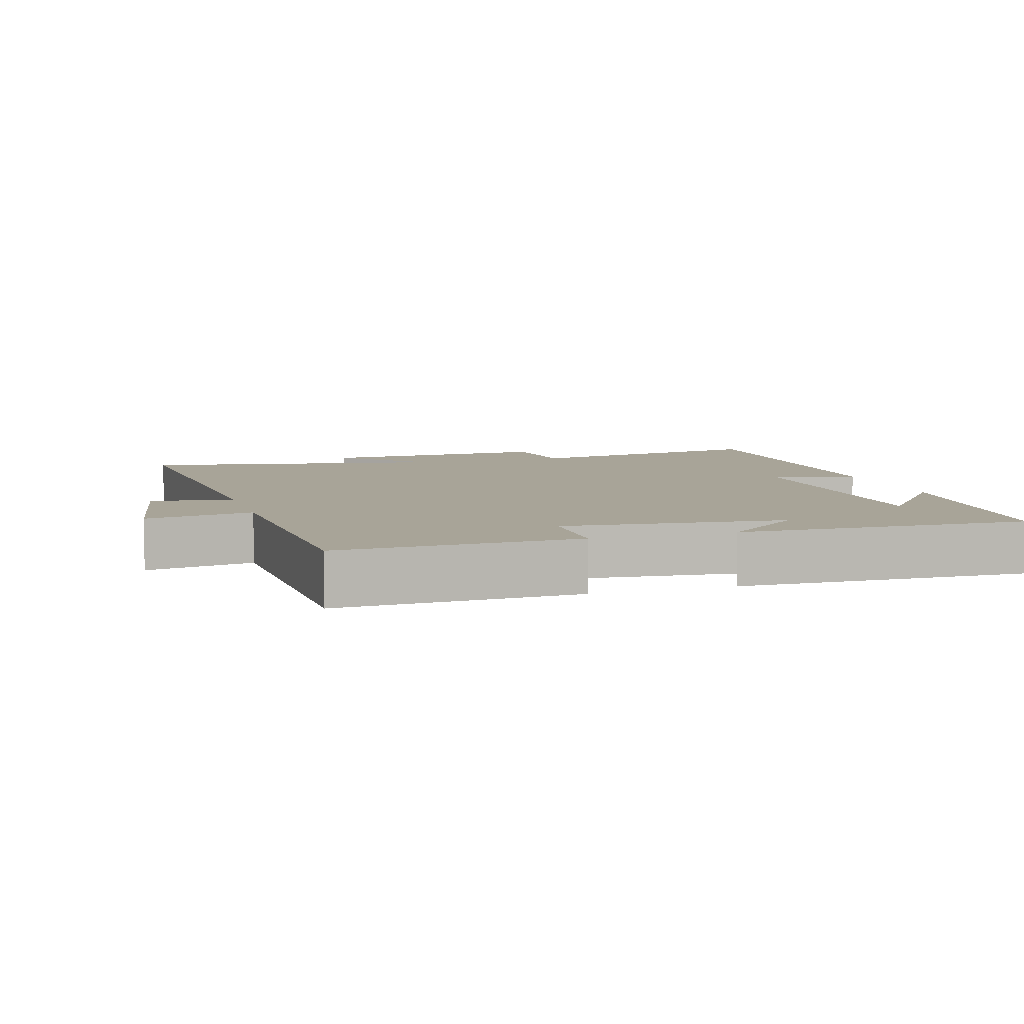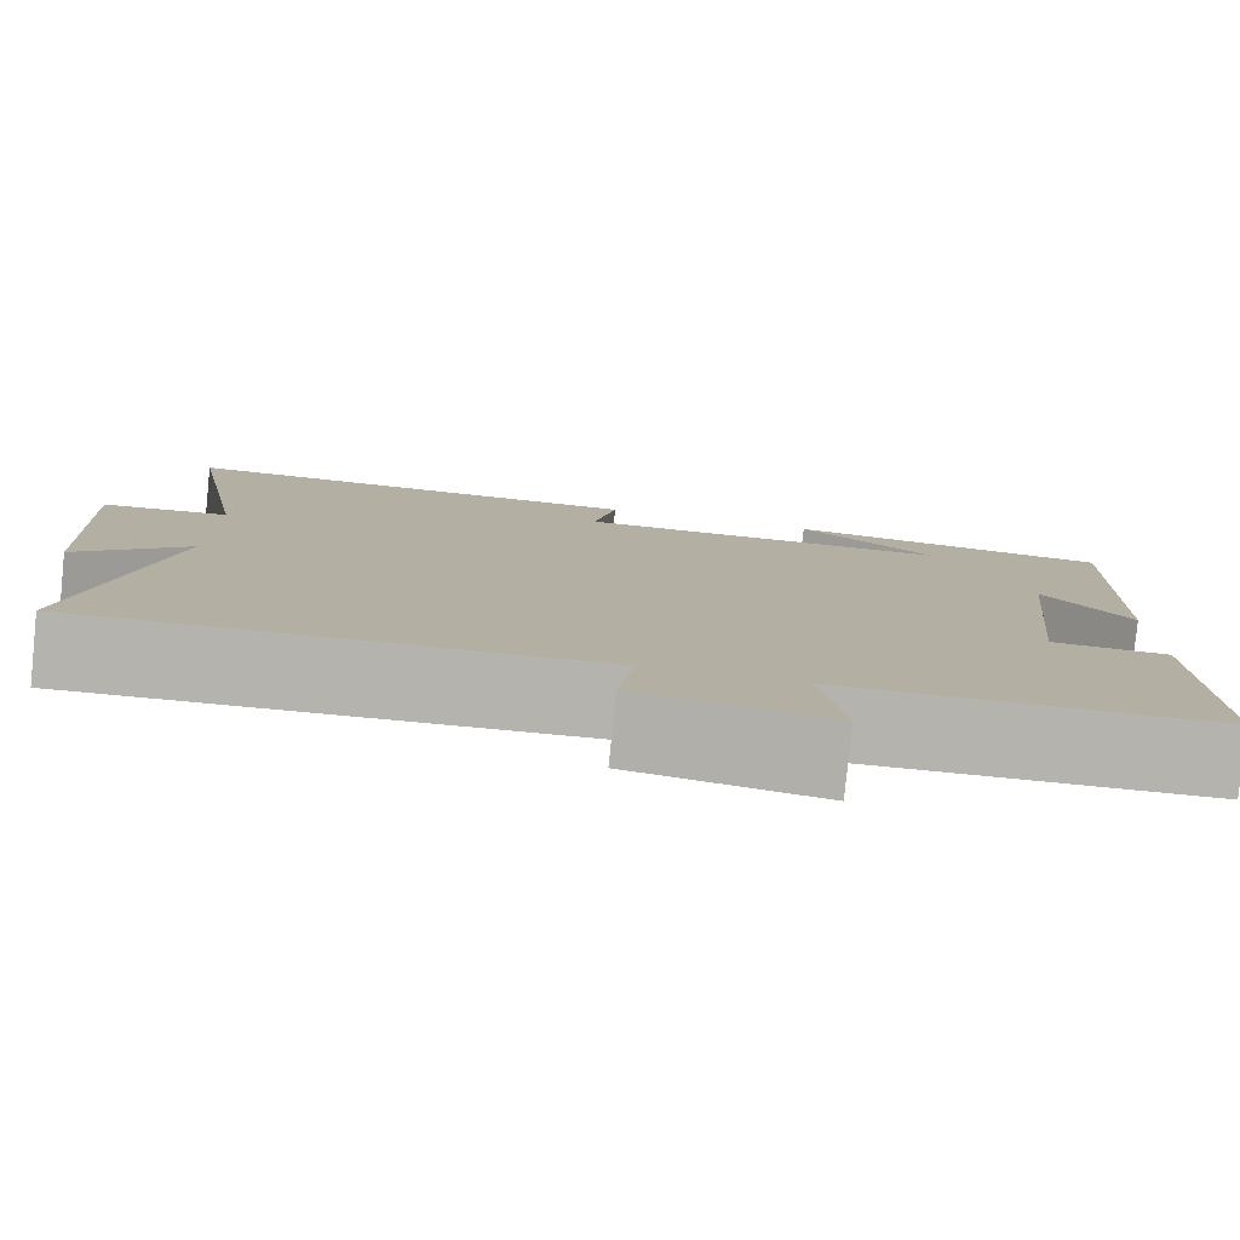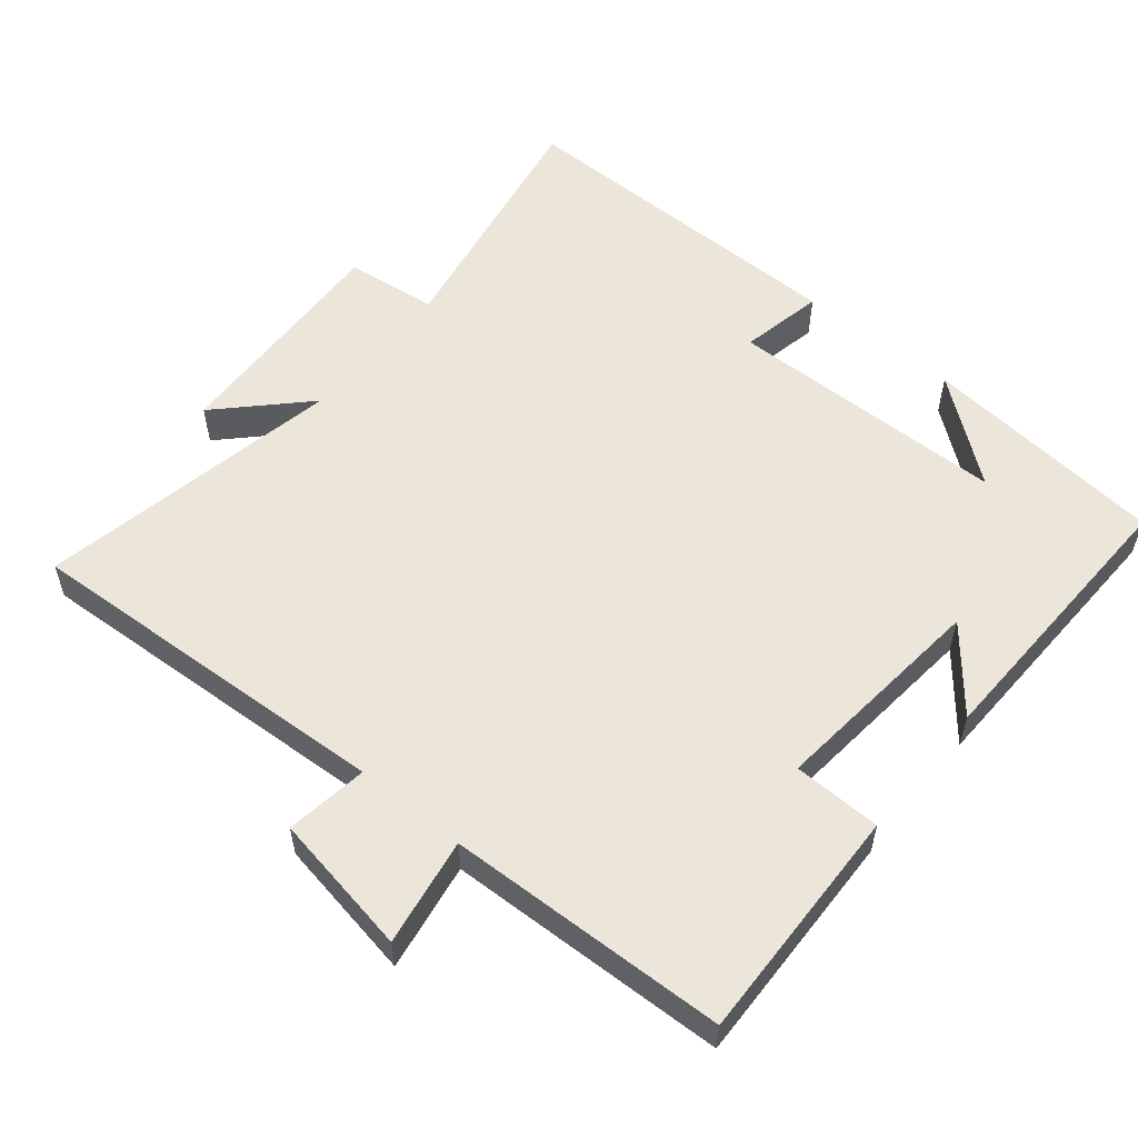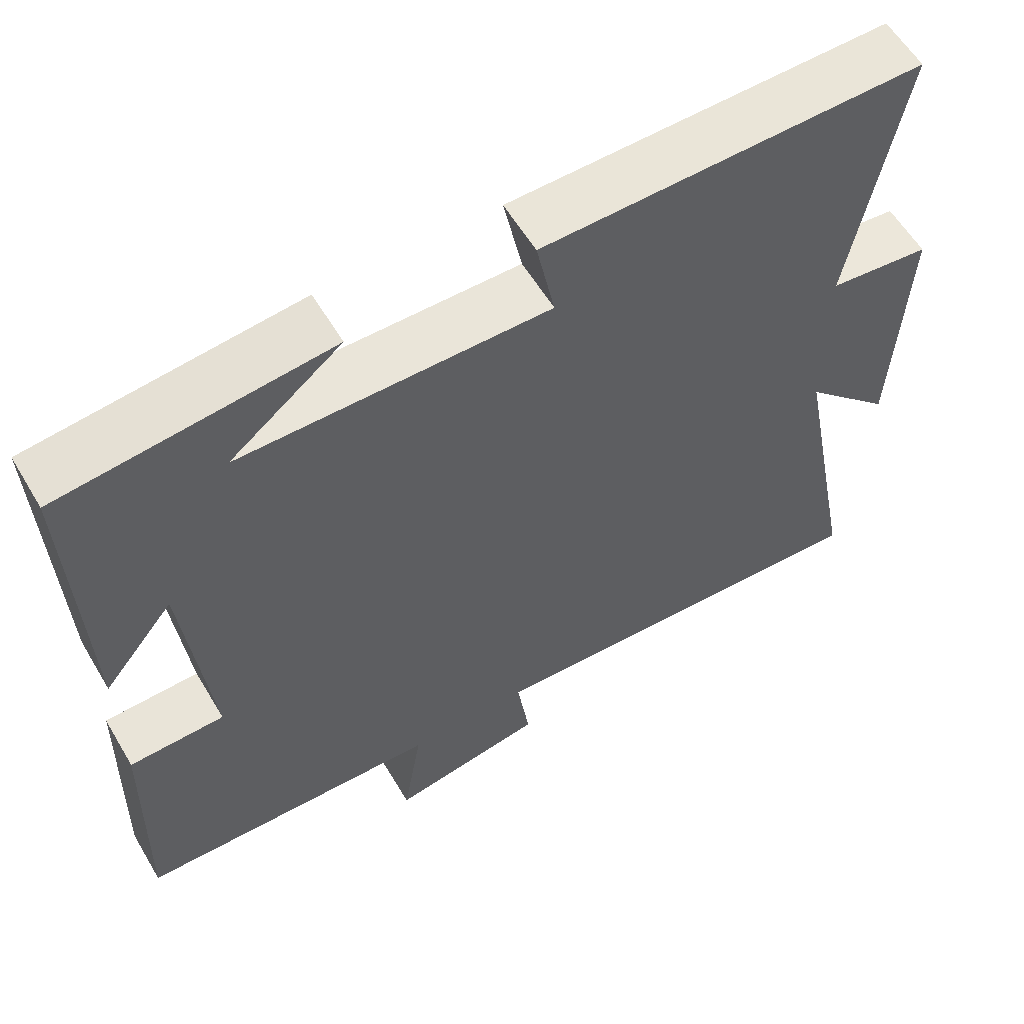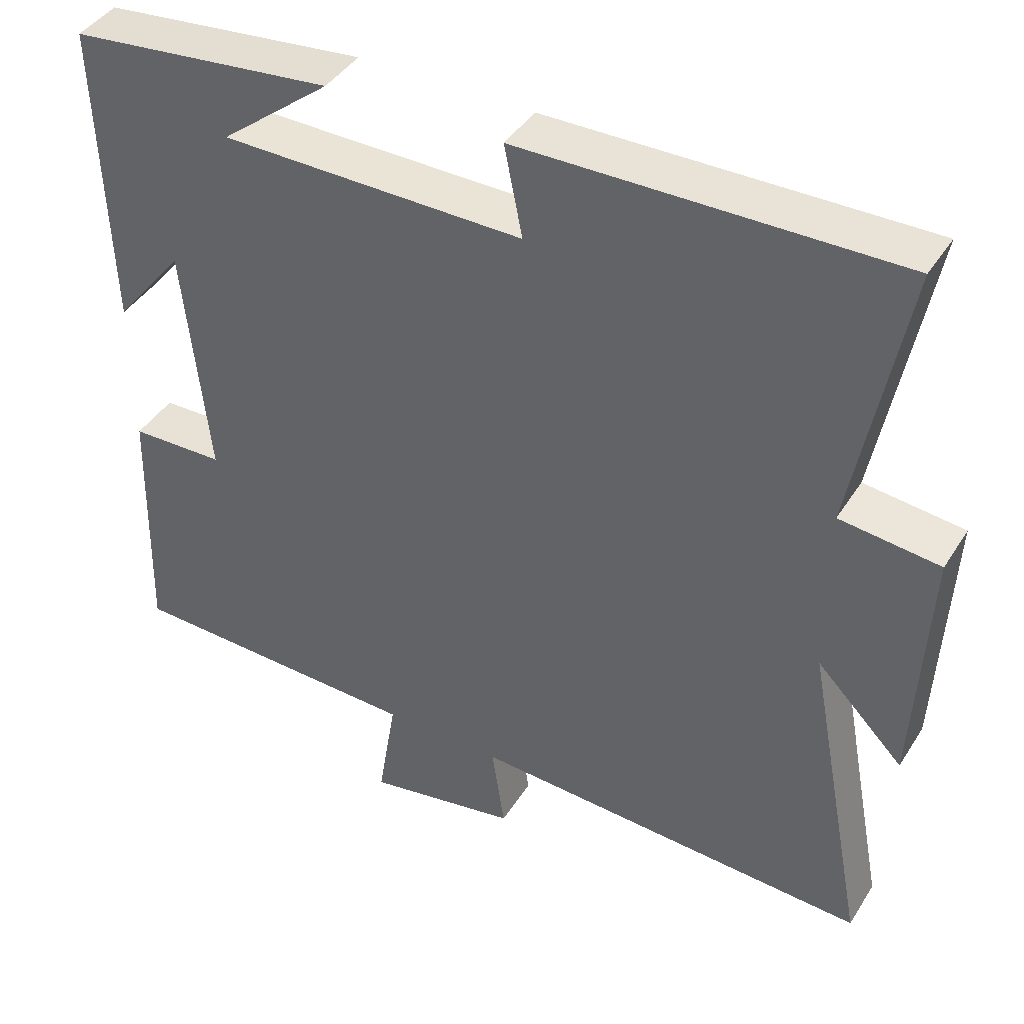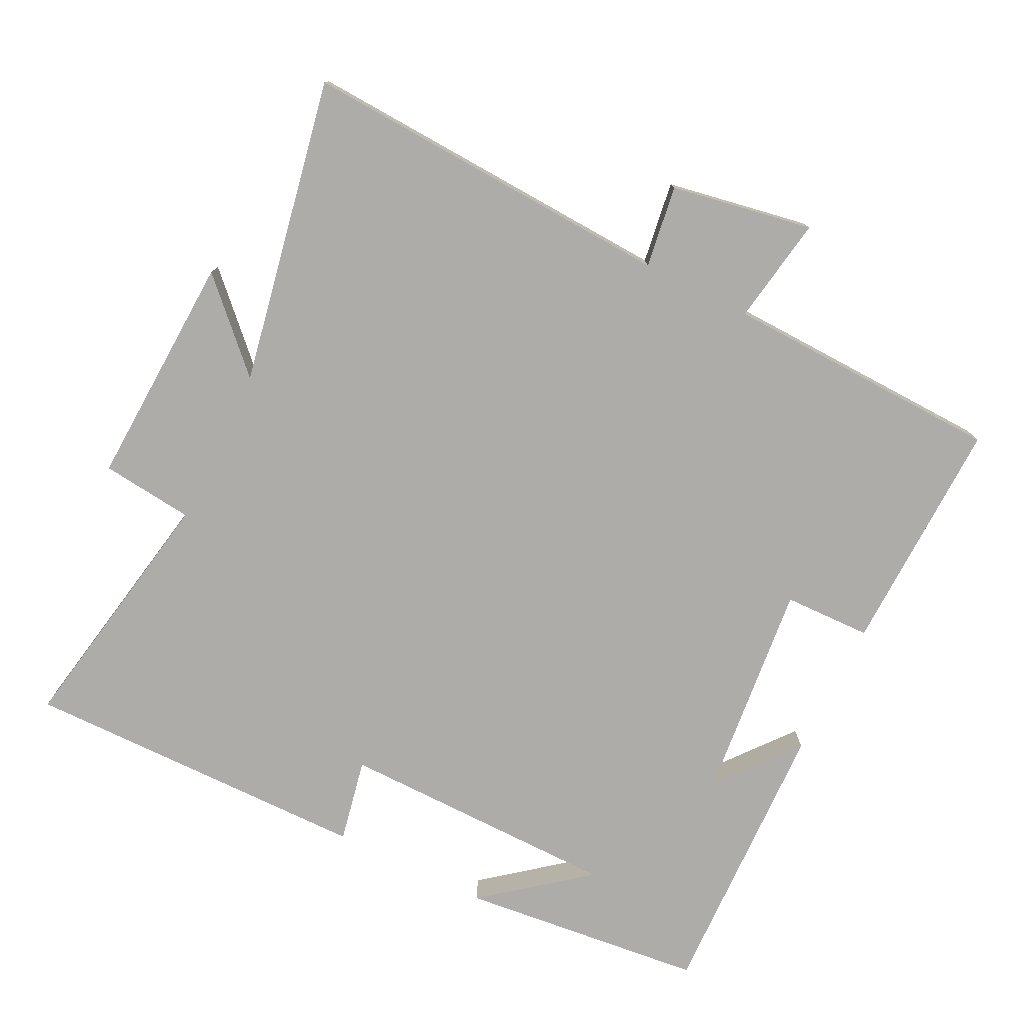
<metadata>
{"format":"obj","ext":"obj","renderer":"f3d","projection":"perspective","resolution":1024,"background":"white","views":[{"elev":7.0,"azim":-107.3,"up":"+Y"},{"elev":-80.0,"azim":174.1,"up":"+Z"},{"elev":55.6,"azim":-140.7,"up":"+Y"},{"elev":58.7,"azim":-30.6,"up":"+Z"},{"elev":41.9,"azim":29.7,"up":"+Z"},{"elev":-76.9,"azim":153.7,"up":"+Y"}]}
</metadata>
<code>
v 0.583 0.07 -0.528
v 0.049 0.07 -0.5
v 0.066 0.07 -0.617
v -0.136 0.07 -0.653
v -0.111 0.07 -0.5
v -0.509 0.07 -0.487
v -0.5 0.07 -0.149
v -0.375 0.07 -0.146
v -0.407 0.07 0.168
v -0.5 0.07 0.053
v -0.513 0.07 0.463
v -0.163 0.07 0.5
v -0.309 0.07 0.384
v 0.093 0.07 0.38
v 0.069 0.07 0.5
v 0.567 0.07 0.505
v 0.5 0.07 0.14
v 0.632 0.07 0.125
v 0.616 0.07 -0.209
v 0.5 0.07 -0.092
v 0.583 0 -0.528
v 0.049 0 -0.5
v 0.066 0 -0.617
v -0.136 0 -0.653
v -0.111 0 -0.5
v -0.509 0 -0.487
v -0.5 0 -0.149
v -0.375 0 -0.146
v -0.407 0 0.168
v -0.5 0 0.053
v -0.513 0 0.463
v -0.163 0 0.5
v -0.309 0 0.384
v 0.093 0 0.38
v 0.069 0 0.5
v 0.567 0 0.505
v 0.5 0 0.14
v 0.632 0 0.125
v 0.616 0 -0.209
v 0.5 0 -0.092
f 17 18 19 20
f 14 15 16 17
f 13 14 17 20
f 11 12 13
f 9 10 11 13
f 8 9 13 20
f 5 6 7 8
f 5 8 20
f 2 3 4 5
f 2 5 20
f 1 2 20
f 40 39 38 37
f 37 36 35 34
f 40 37 34 33
f 33 32 31
f 33 31 30 29
f 40 33 29 28
f 28 27 26 25
f 40 28 25
f 25 24 23 22
f 40 25 22
f 40 22 21
f 1 21 22 2
f 2 22 23 3
f 3 23 24 4
f 4 24 25 5
f 5 25 26 6
f 6 26 27 7
f 7 27 28 8
f 8 28 29 9
f 9 29 30 10
f 10 30 31 11
f 11 31 32 12
f 12 32 33 13
f 13 33 34 14
f 14 34 35 15
f 15 35 36 16
f 16 36 37 17
f 17 37 38 18
f 18 38 39 19
f 19 39 40 20
f 20 40 21 1

</code>
